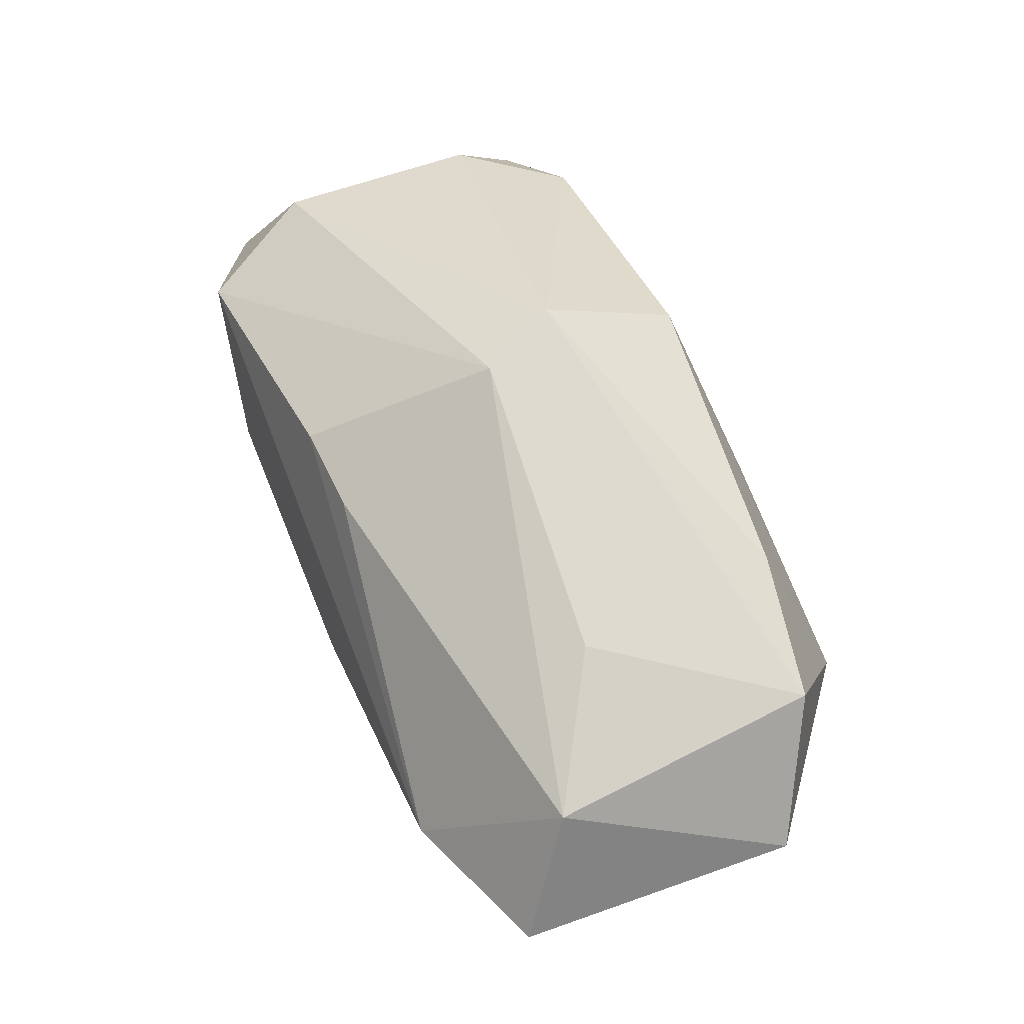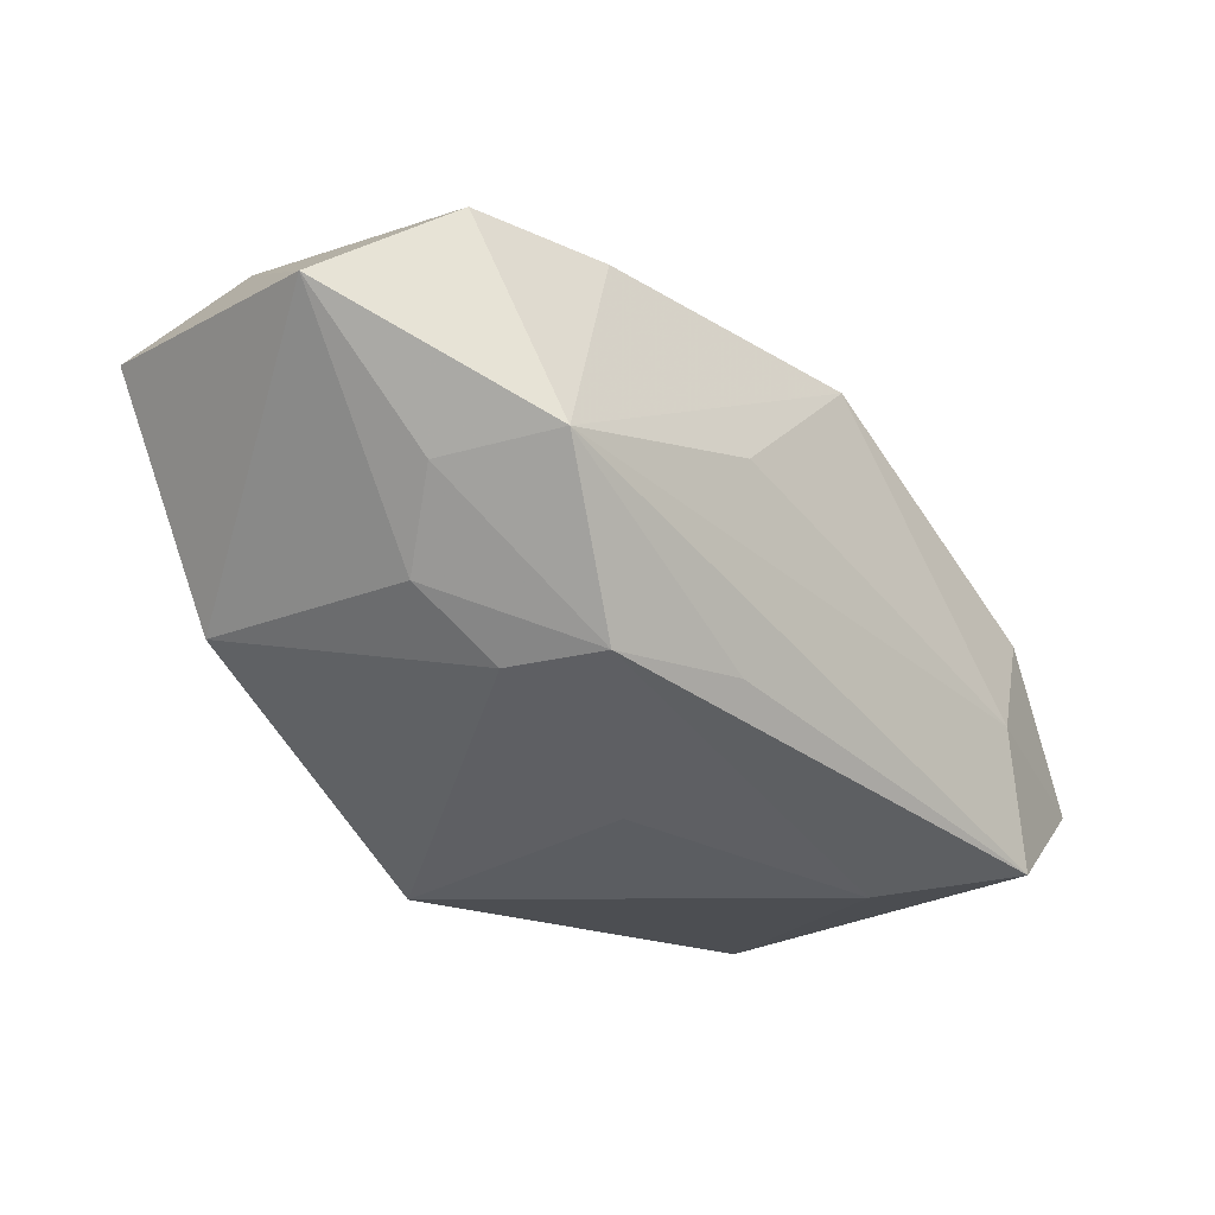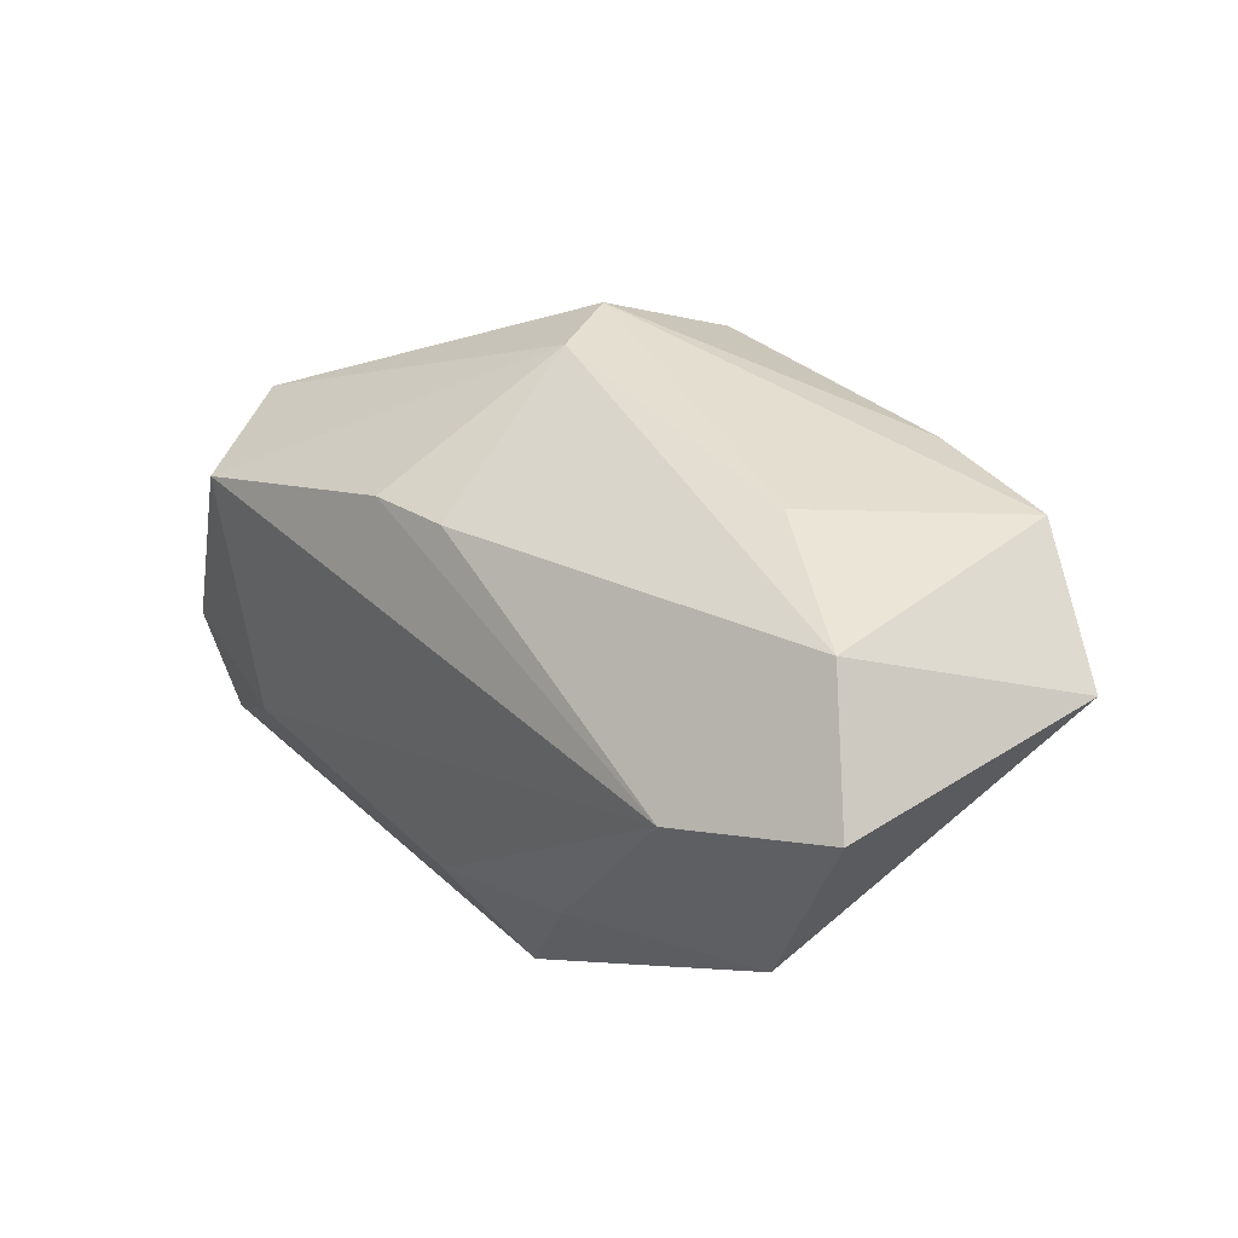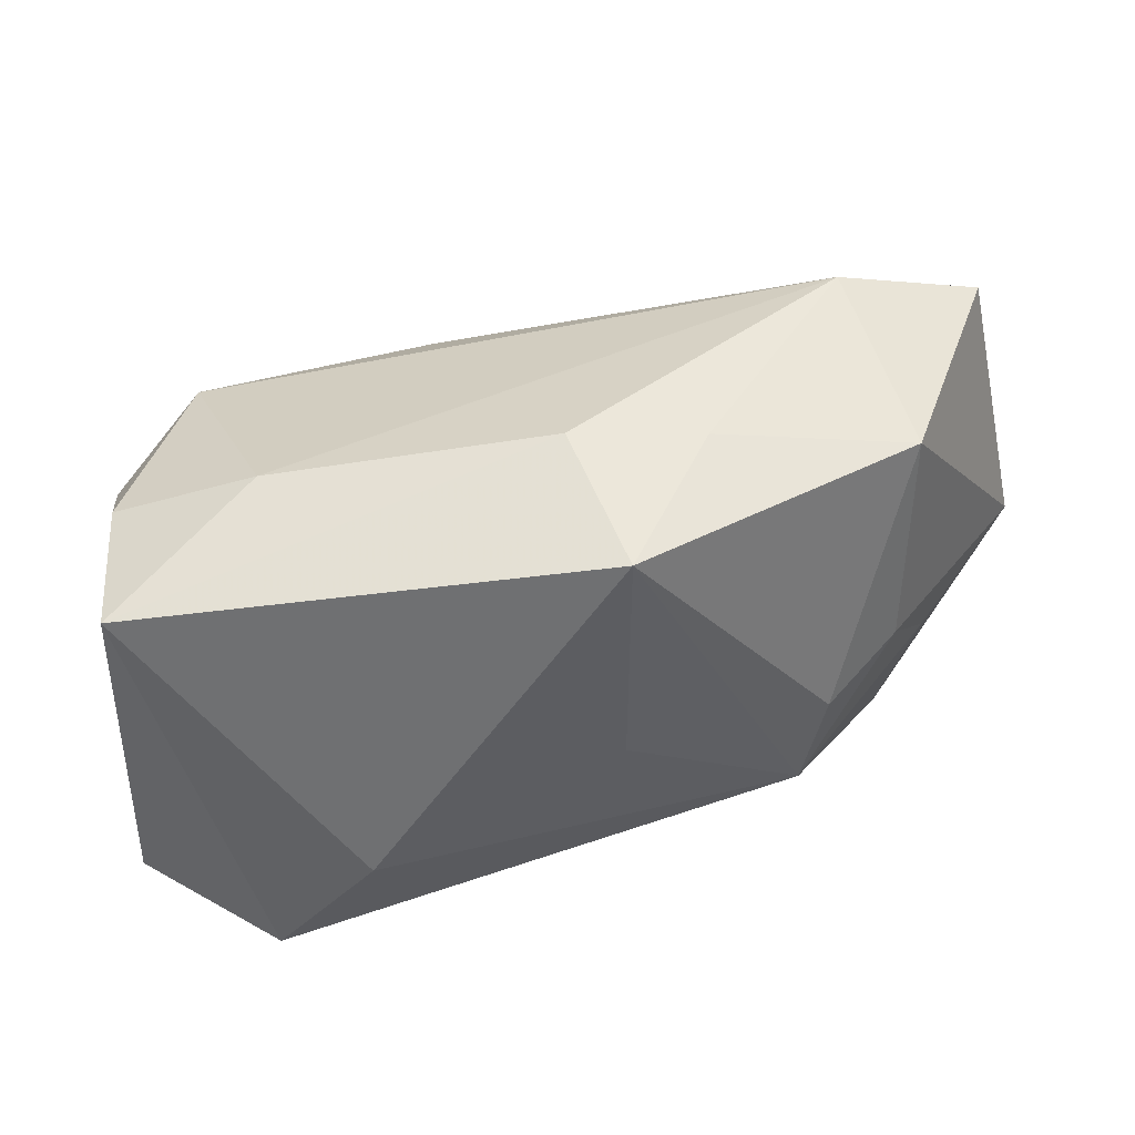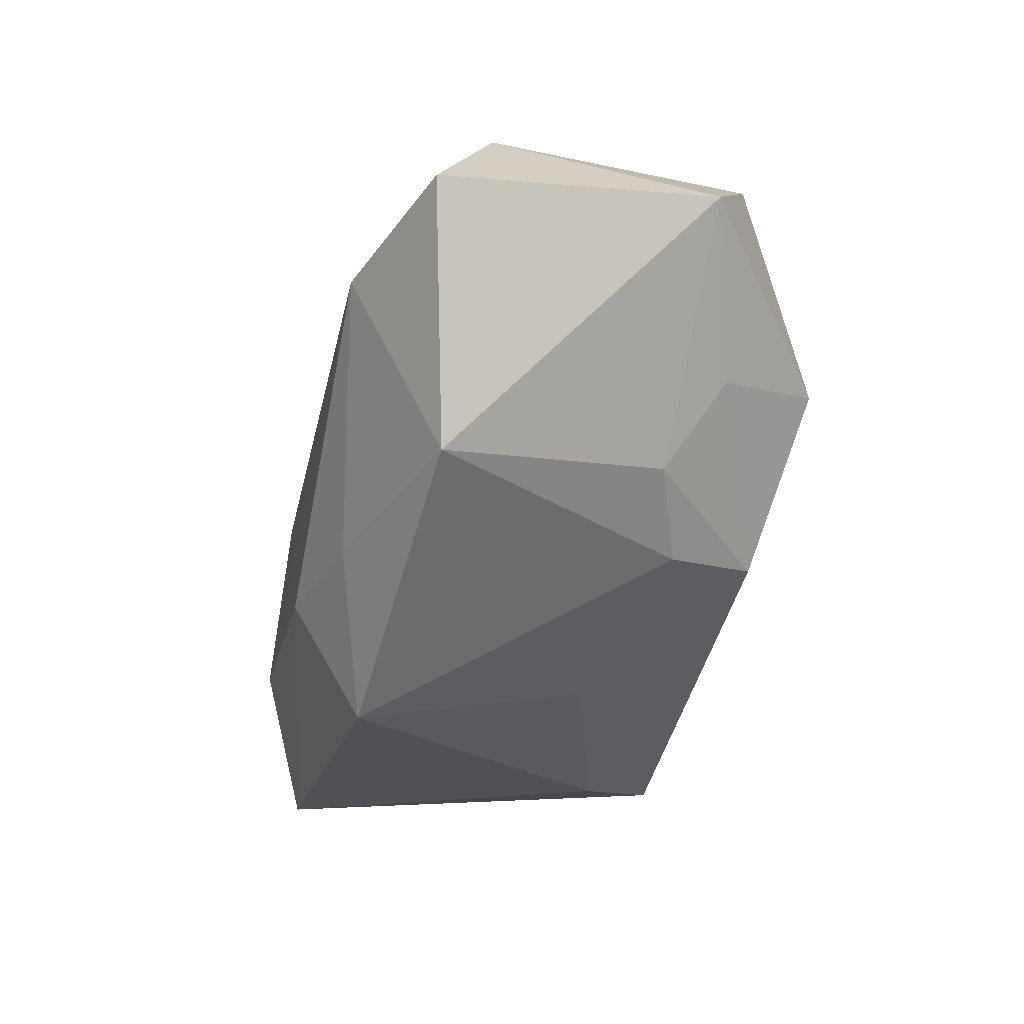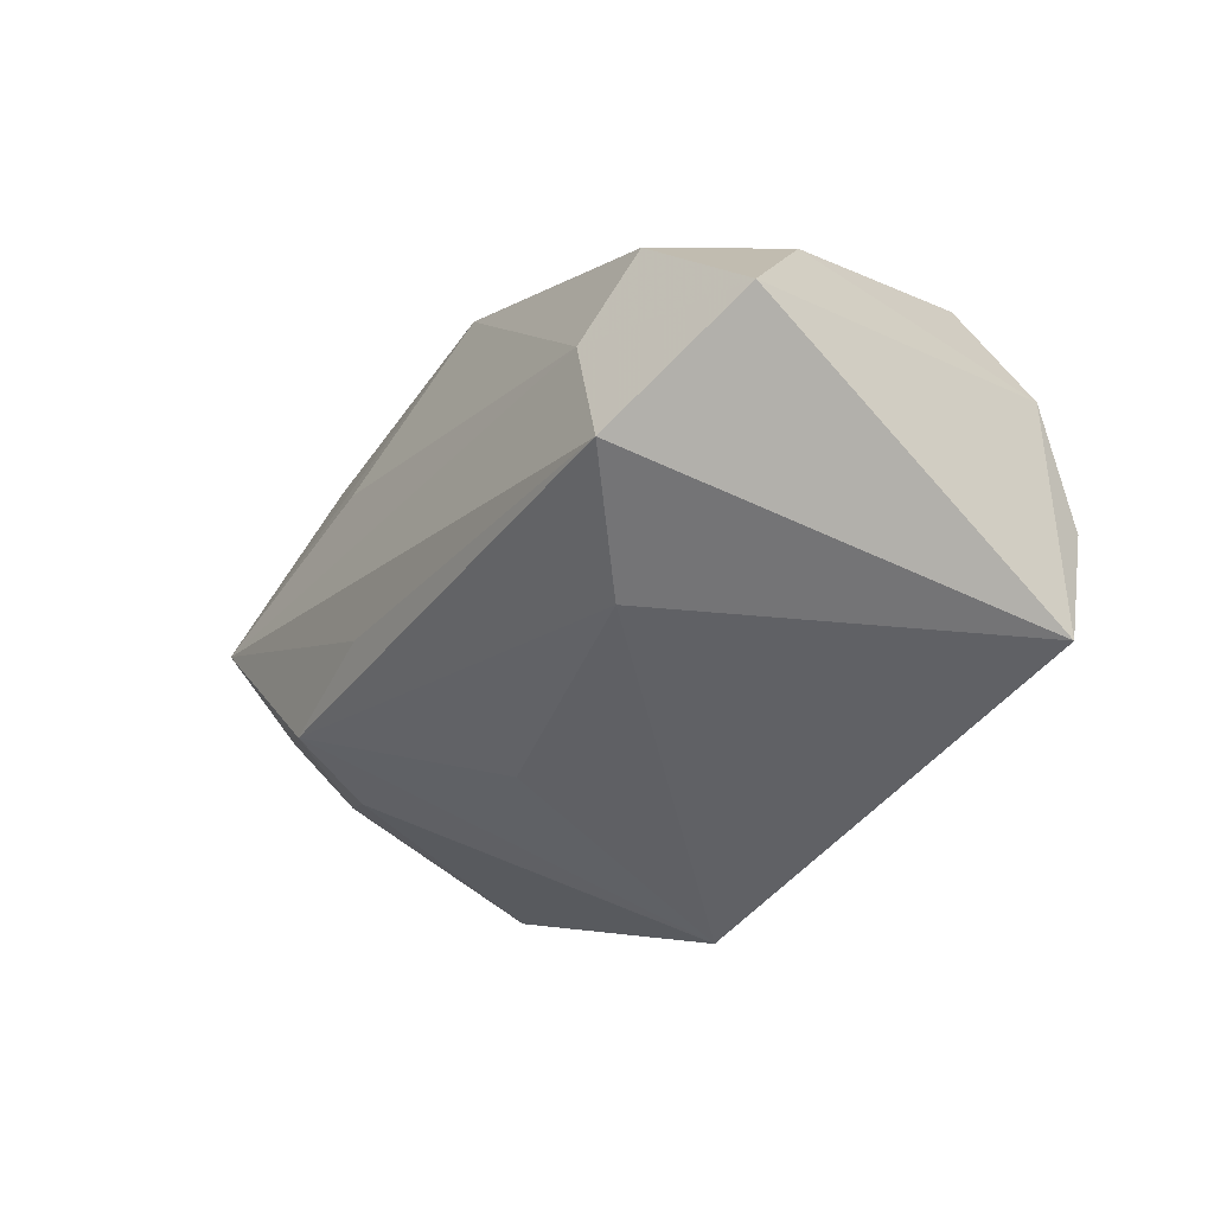
<metadata>
{"format":"obj","ext":"obj","renderer":"f3d","projection":"perspective","resolution":1024,"background":"white","views":[{"elev":75.2,"azim":66.8,"up":"+Y"},{"elev":-16.7,"azim":133.6,"up":"+Y"},{"elev":41.2,"azim":48.1,"up":"+Y"},{"elev":-54.9,"azim":8.0,"up":"+Y"},{"elev":-20.0,"azim":77.3,"up":"+Y"},{"elev":-47.2,"azim":-125.6,"up":"+Y"}]}
</metadata>
<code>
v -0.03707 -0.0004147 0.0145
v -0.006088 0.01753 -0.02004
v 0.01673 -0.01007 0.01948
v 0.02194 0.02532 0.001461
v 0.04469 0.01562 -0.009038
v -0.005691 0.02465 -0.0009988
v -0.04065 -0.01412 -0.01768
v -0.03797 -0.001387 -0.01079
v 0.008446 -0.01082 -0.02076
v 0.03455 0.002565 -0.01248
v -0.03391 -0.02392 0.01696
v -0.02534 -0.008951 -0.02231
v 0.02973 0.01125 0.02122
v 0.00636 -0.01951 -0.005868
v 0.03471 -0.006283 0.01364
v 0.04293 0.01567 0.01591
v -0.02117 -0.01232 0.022
v 0.009629 -0.02392 0.01664
v 0.02949 0.004066 -0.02231
v 0.03345 0.02272 -0.01519
v 0.02112 -0.01061 -0.01856
v 0.02042 0.02146 -0.01765
v -0.03453 -0.01102 0.01931
v -0.01708 -0.02392 -0.01281
v 0.004963 -0.01203 0.02242
v -0.02763 -0.02174 -0.02215
v -0.008776 0.01648 0.01661
v -0.00926 0.02366 -0.008314
v -0.03046 -0.0001243 -0.01999
v -0.0296 0.007867 0.01933
v 0.03503 0.02419 0.009316
v 0.03145 -0.005059 -0.007285
v 0.008962 0.006959 -0.02224
v -0.03509 0.009343 0.008543
v 0.02456 -0.01115 -0.01005
v -0.000868 0.01801 0.01617
f 7 26 11
f 25 11 18
f 28 2 29
f 33 2 19
f 7 11 1
f 30 34 1
f 19 2 22
f 22 20 19
f 22 2 28
f 28 20 22
f 13 15 16
f 16 31 13
f 13 31 36
f 11 25 17
f 17 13 30
f 25 13 17
f 18 15 3
f 3 25 18
f 15 13 3
f 3 13 25
f 28 34 6
f 6 34 30
f 36 31 6
f 26 21 24
f 18 11 24
f 24 11 26
f 9 26 19
f 19 21 9
f 9 21 26
f 35 15 18
f 18 21 35
f 8 29 7
f 7 1 8
f 8 1 34
f 8 34 28
f 28 29 8
f 12 29 2
f 2 33 12
f 12 26 7
f 7 29 12
f 19 26 12
f 12 33 19
f 30 1 23
f 23 1 11
f 23 17 30
f 11 17 23
f 10 21 19
f 5 31 16
f 20 31 5
f 16 15 5
f 19 20 5
f 5 10 19
f 27 6 30
f 36 6 27
f 30 13 27
f 27 13 36
f 4 31 20
f 4 6 31
f 4 20 28
f 28 6 4
f 14 21 18
f 18 24 14
f 14 24 21
f 15 35 32
f 32 35 21
f 21 10 32
f 32 5 15
f 10 5 32

</code>
